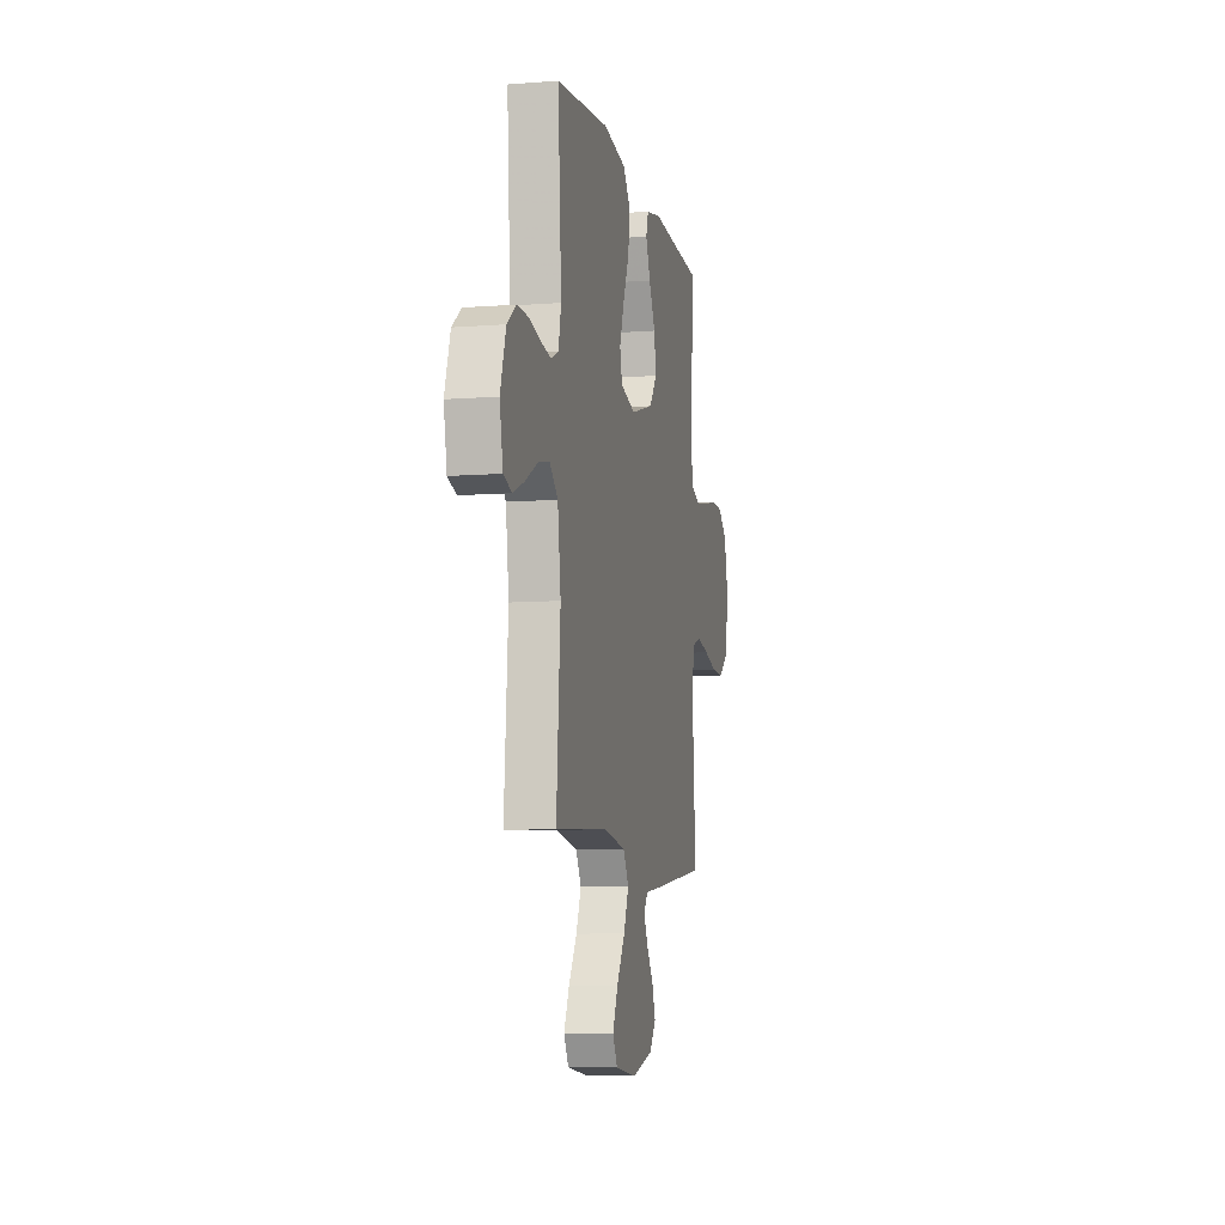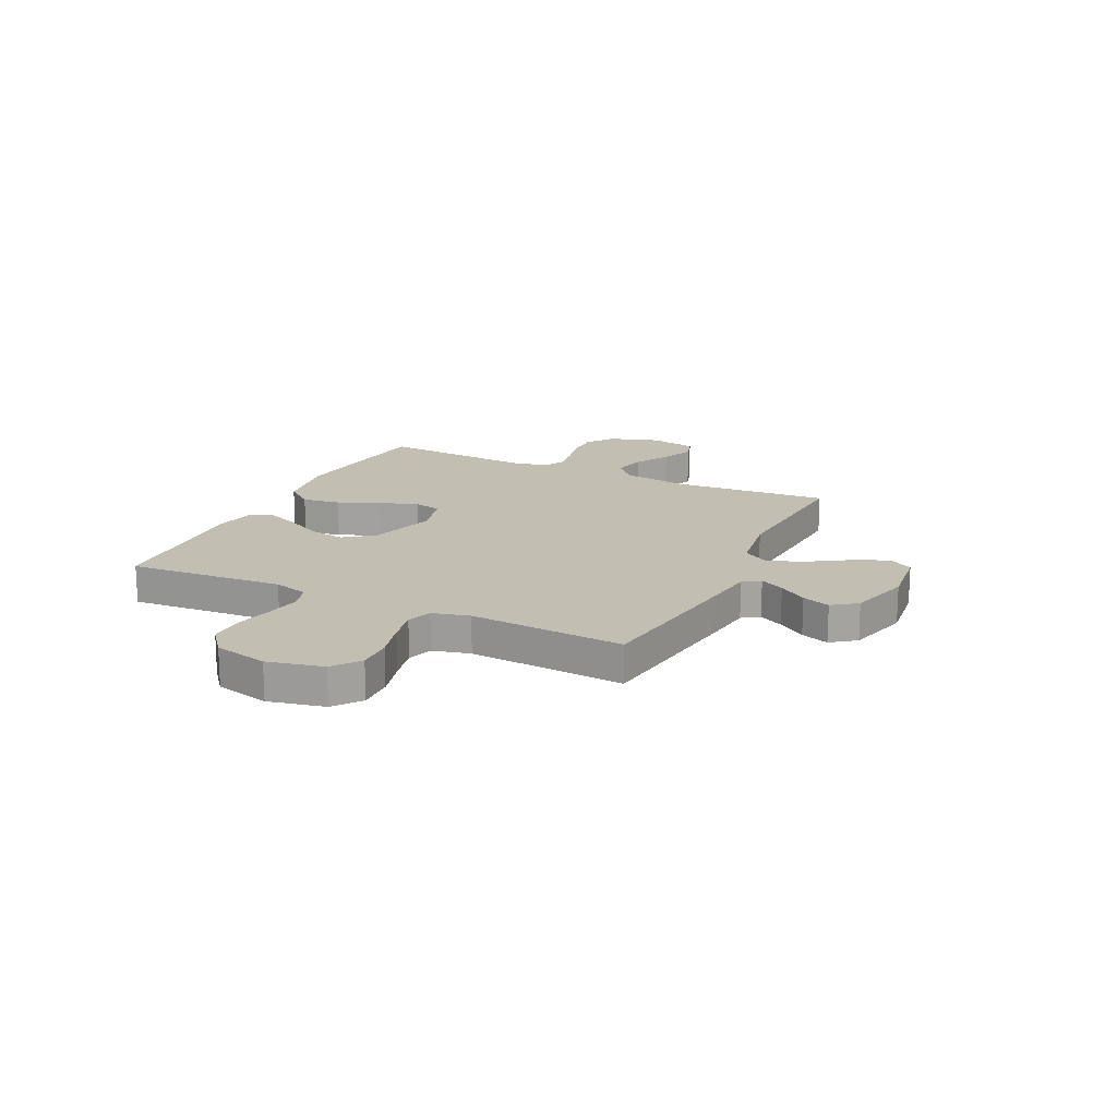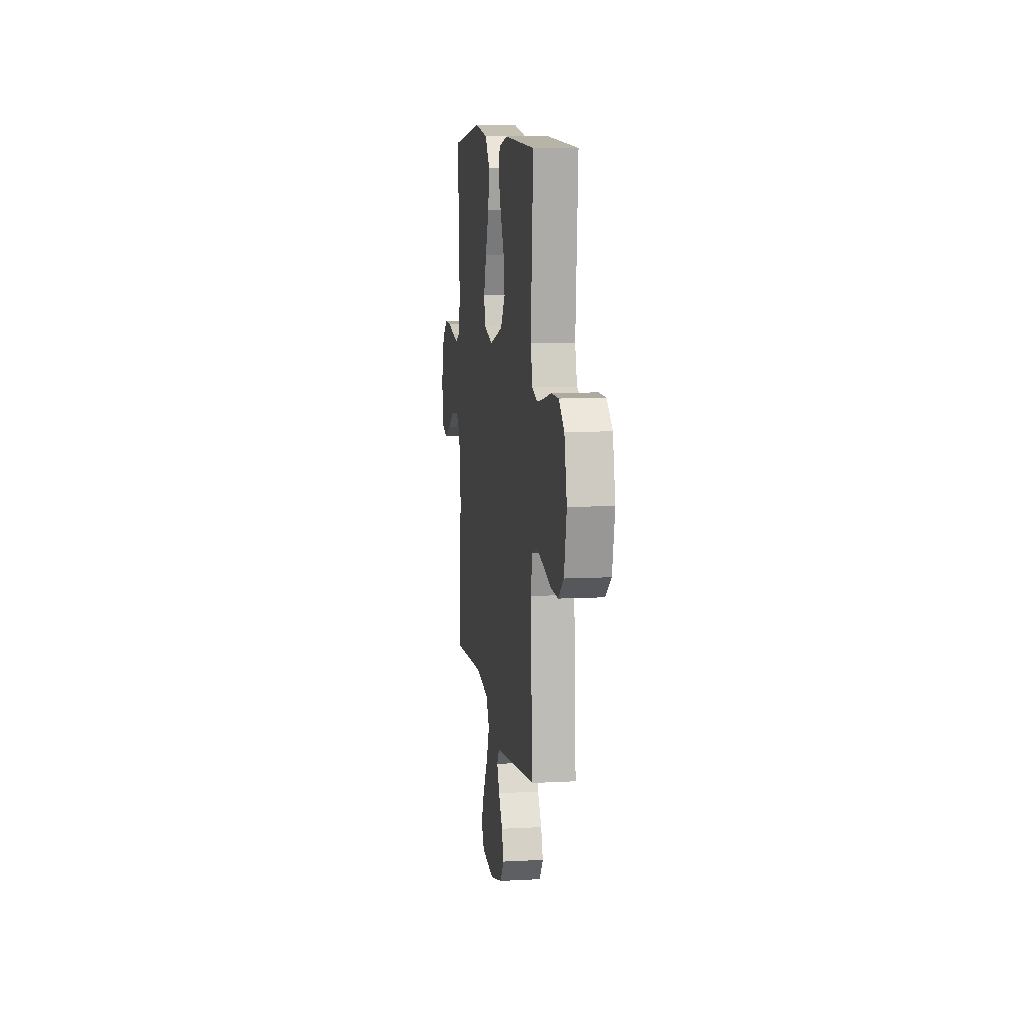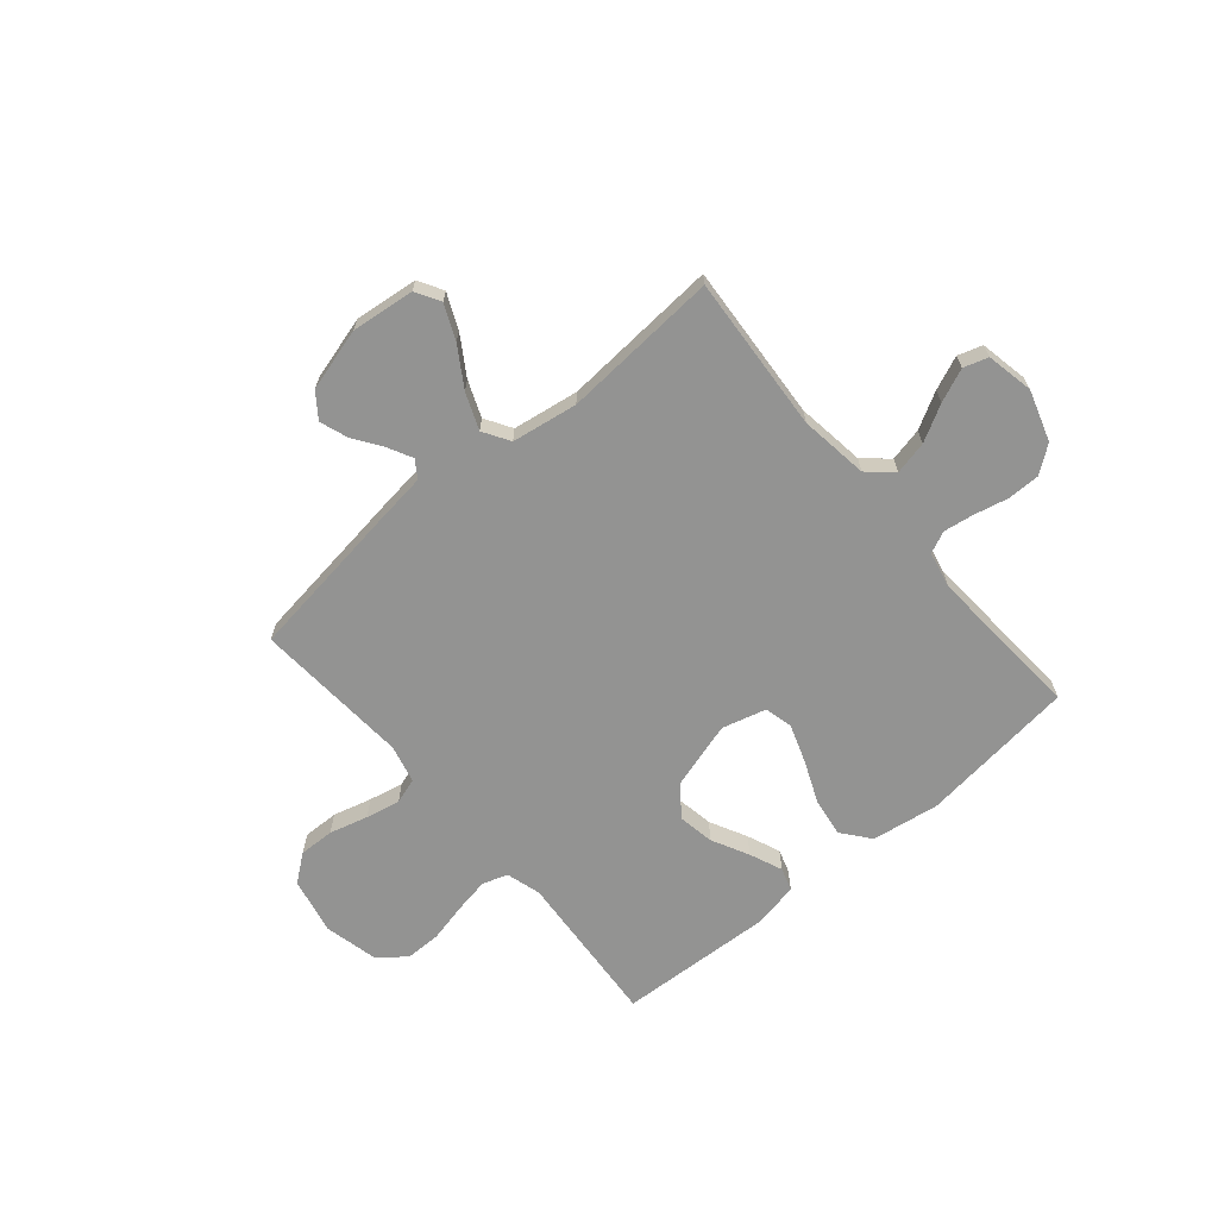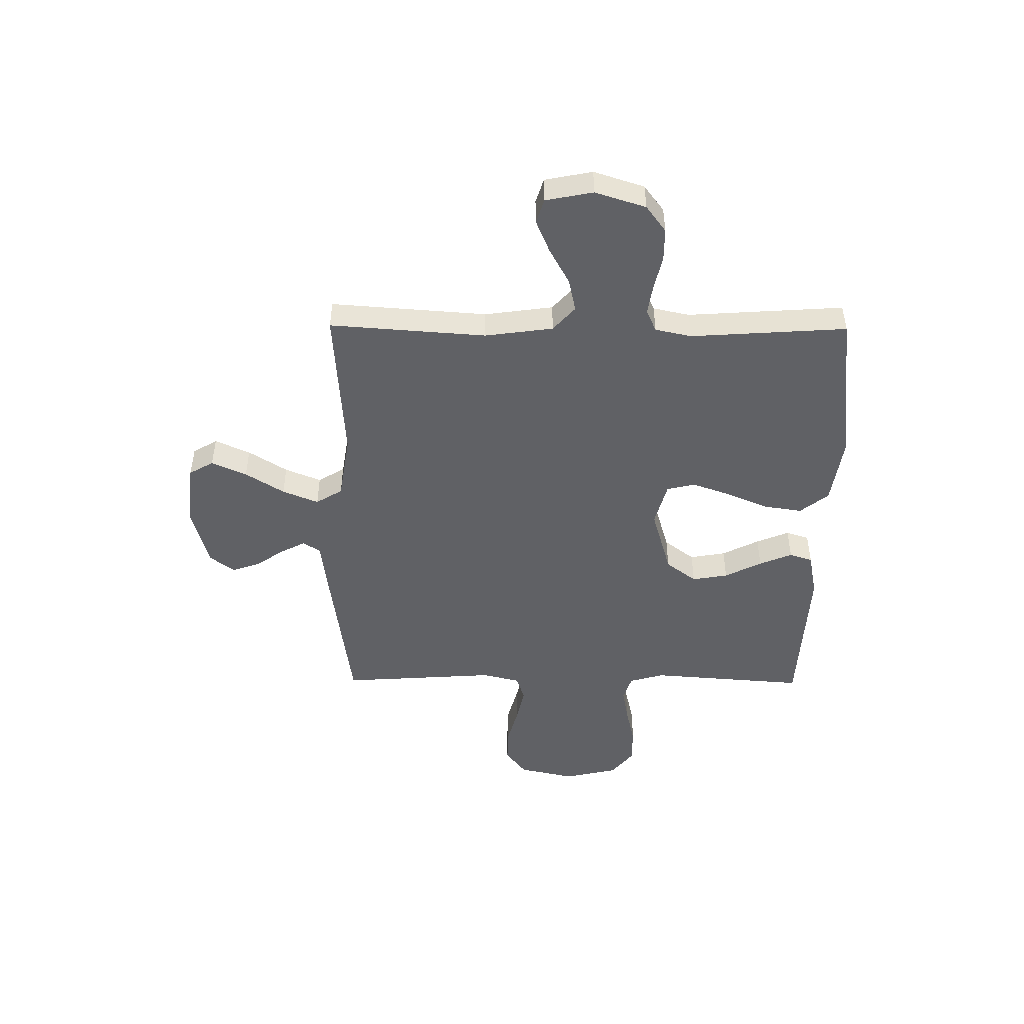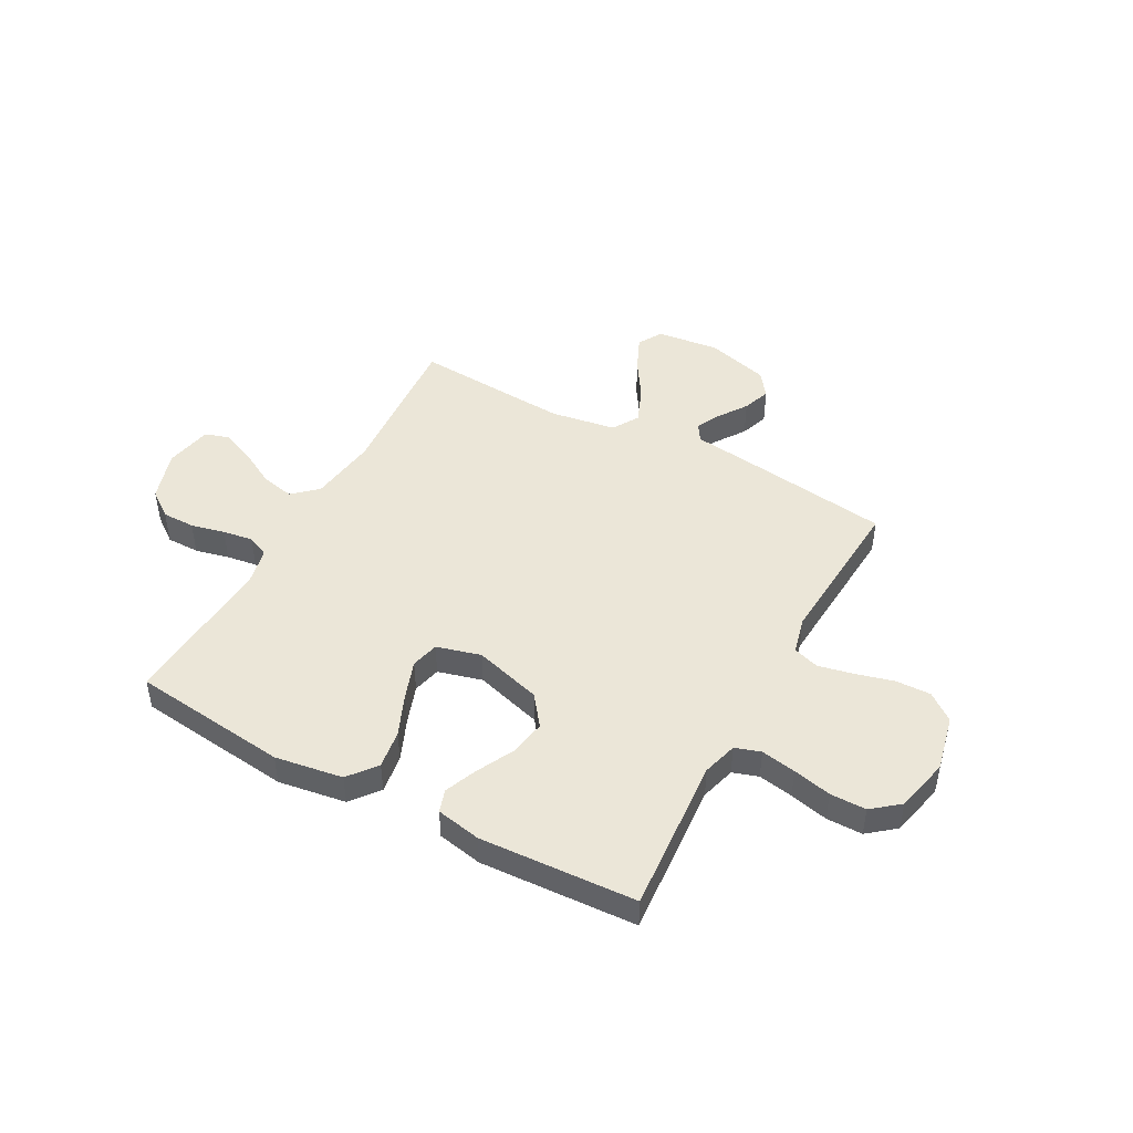
<metadata>
{"format":"obj","ext":"obj","renderer":"f3d","projection":"perspective","resolution":1024,"background":"white","views":[{"elev":-8.4,"azim":-78.0,"up":"+Z"},{"elev":17.4,"azim":115.7,"up":"+Y"},{"elev":9.5,"azim":82.1,"up":"+Z"},{"elev":-66.7,"azim":-139.6,"up":"+Y"},{"elev":-48.1,"azim":-90.5,"up":"+Y"},{"elev":46.3,"azim":28.5,"up":"+Y"}]}
</metadata>
<code>
v 0.5 0.07 0.5
v 0.477 0.07 0.2
v 0.496 0.07 0.133
v 0.545 0.07 0.117
v 0.612 0.07 0.129
v 0.686 0.07 0.146
v 0.755 0.07 0.146
v 0.807 0.07 0.104
v 0.831 0.07 0
v 0.807 0.07 -0.108
v 0.755 0.07 -0.148
v 0.687 0.07 -0.146
v 0.613 0.07 -0.126
v 0.547 0.07 -0.112
v 0.498 0.07 -0.128
v 0.48 0.07 -0.2
v 0.5 0.07 -0.5
v 0.2 0.07 -0.541
v 0.097 0.07 -0.554
v 0.075 0.07 -0.587
v 0.099 0.07 -0.634
v 0.136 0.07 -0.688
v 0.155 0.07 -0.742
v 0.12 0.07 -0.789
v 0 0.07 -0.822
v -0.121 0.07 -0.808
v -0.148 0.07 -0.761
v -0.118 0.07 -0.694
v -0.071 0.07 -0.62
v -0.043 0.07 -0.551
v -0.074 0.07 -0.5
v -0.2 0.07 -0.48
v -0.5 0.07 -0.5
v -0.478 0.07 -0.2
v -0.496 0.07 -0.069
v -0.543 0.07 -0.027
v -0.607 0.07 -0.041
v -0.676 0.07 -0.079
v -0.74 0.07 -0.106
v -0.787 0.07 -0.091
v -0.805 0.07 0
v -0.774 0.07 0.097
v -0.723 0.07 0.135
v -0.66 0.07 0.135
v -0.595 0.07 0.12
v -0.537 0.07 0.111
v -0.495 0.07 0.13
v -0.48 0.07 0.2
v -0.5 0.07 0.5
v -0.2 0.07 0.535
v -0.07 0.07 0.515
v -0.027 0.07 0.461
v -0.038 0.07 0.387
v -0.072 0.07 0.307
v -0.098 0.07 0.233
v -0.085 0.07 0.179
v 0 0.07 0.156
v 0.13 0.07 0.194
v 0.174 0.07 0.252
v 0.162 0.07 0.321
v 0.126 0.07 0.392
v 0.1 0.07 0.455
v 0.114 0.07 0.499
v 0.2 0.07 0.516
v 0.5 0 0.5
v 0.477 0 0.2
v 0.496 0 0.133
v 0.545 0 0.117
v 0.612 0 0.129
v 0.686 0 0.146
v 0.755 0 0.146
v 0.807 0 0.104
v 0.831 0 0
v 0.807 0 -0.108
v 0.755 0 -0.148
v 0.687 0 -0.146
v 0.613 0 -0.126
v 0.547 0 -0.112
v 0.498 0 -0.128
v 0.48 0 -0.2
v 0.5 0 -0.5
v 0.2 0 -0.541
v 0.097 0 -0.554
v 0.075 0 -0.587
v 0.099 0 -0.634
v 0.136 0 -0.688
v 0.155 0 -0.742
v 0.12 0 -0.789
v 0 0 -0.822
v -0.121 0 -0.808
v -0.148 0 -0.761
v -0.118 0 -0.694
v -0.071 0 -0.62
v -0.043 0 -0.551
v -0.074 0 -0.5
v -0.2 0 -0.48
v -0.5 0 -0.5
v -0.478 0 -0.2
v -0.496 0 -0.069
v -0.543 0 -0.027
v -0.607 0 -0.041
v -0.676 0 -0.079
v -0.74 0 -0.106
v -0.787 0 -0.091
v -0.805 0 0
v -0.774 0 0.097
v -0.723 0 0.135
v -0.66 0 0.135
v -0.595 0 0.12
v -0.537 0 0.111
v -0.495 0 0.13
v -0.48 0 0.2
v -0.5 0 0.5
v -0.2 0 0.535
v -0.07 0 0.515
v -0.027 0 0.461
v -0.038 0 0.387
v -0.072 0 0.307
v -0.098 0 0.233
v -0.085 0 0.179
v 0 0 0.156
v 0.13 0 0.194
v 0.174 0 0.252
v 0.162 0 0.321
v 0.126 0 0.392
v 0.1 0 0.455
v 0.114 0 0.499
v 0.2 0 0.516
f 63 64 1 2
f 60 61 62 63
f 60 63 2 3
f 59 60 3
f 58 59 3
f 57 58 3 4
f 51 52 53 54
f 51 54 55
f 48 49 50 51
f 47 48 51 55
f 46 47 55 56
f 42 43 44 45
f 42 45 46
f 41 42 46
f 37 38 39 40
f 37 40 41 46
f 32 33 34
f 31 32 34 35
f 26 27 28 29
f 26 29 30
f 25 26 30
f 24 25 30
f 21 22 23 24
f 20 21 24 30
f 19 20 30 31
f 16 17 18 19
f 15 16 19 31
f 10 11 12 13
f 10 13 14
f 9 10 14
f 8 9 14 15
f 5 6 7 8
f 4 5 8 15
f 37 46 56 57
f 36 37 57
f 35 36 57 4
f 4 15 31 35
f 66 65 128 127
f 127 126 125 124
f 67 66 127 124
f 67 124 123
f 67 123 122
f 68 67 122 121
f 118 117 116 115
f 119 118 115
f 115 114 113 112
f 119 115 112 111
f 120 119 111 110
f 109 108 107 106
f 110 109 106
f 110 106 105
f 104 103 102 101
f 110 105 104 101
f 98 97 96
f 99 98 96 95
f 93 92 91 90
f 94 93 90
f 94 90 89
f 94 89 88
f 88 87 86 85
f 94 88 85 84
f 95 94 84 83
f 83 82 81 80
f 95 83 80 79
f 77 76 75 74
f 78 77 74
f 78 74 73
f 79 78 73 72
f 72 71 70 69
f 79 72 69 68
f 121 120 110 101
f 121 101 100
f 68 121 100 99
f 99 95 79 68
f 1 65 66 2
f 2 66 67 3
f 3 67 68 4
f 4 68 69 5
f 5 69 70 6
f 6 70 71 7
f 7 71 72 8
f 8 72 73 9
f 9 73 74 10
f 10 74 75 11
f 11 75 76 12
f 12 76 77 13
f 13 77 78 14
f 14 78 79 15
f 15 79 80 16
f 16 80 81 17
f 17 81 82 18
f 18 82 83 19
f 19 83 84 20
f 20 84 85 21
f 21 85 86 22
f 22 86 87 23
f 23 87 88 24
f 24 88 89 25
f 25 89 90 26
f 26 90 91 27
f 27 91 92 28
f 28 92 93 29
f 29 93 94 30
f 30 94 95 31
f 31 95 96 32
f 32 96 97 33
f 33 97 98 34
f 34 98 99 35
f 35 99 100 36
f 36 100 101 37
f 37 101 102 38
f 38 102 103 39
f 39 103 104 40
f 40 104 105 41
f 41 105 106 42
f 42 106 107 43
f 43 107 108 44
f 44 108 109 45
f 45 109 110 46
f 46 110 111 47
f 47 111 112 48
f 48 112 113 49
f 49 113 114 50
f 50 114 115 51
f 51 115 116 52
f 52 116 117 53
f 53 117 118 54
f 54 118 119 55
f 55 119 120 56
f 56 120 121 57
f 57 121 122 58
f 58 122 123 59
f 59 123 124 60
f 60 124 125 61
f 61 125 126 62
f 62 126 127 63
f 63 127 128 64
f 64 128 65 1

</code>
